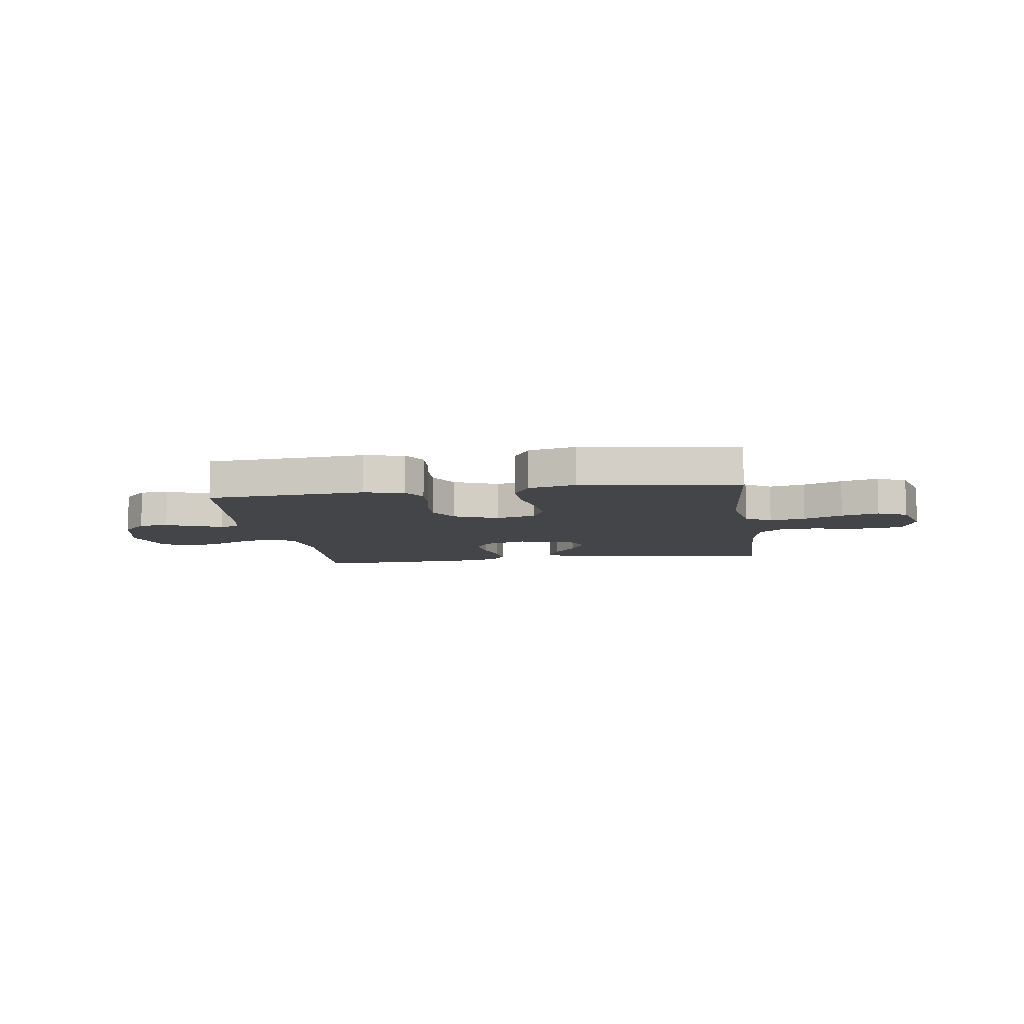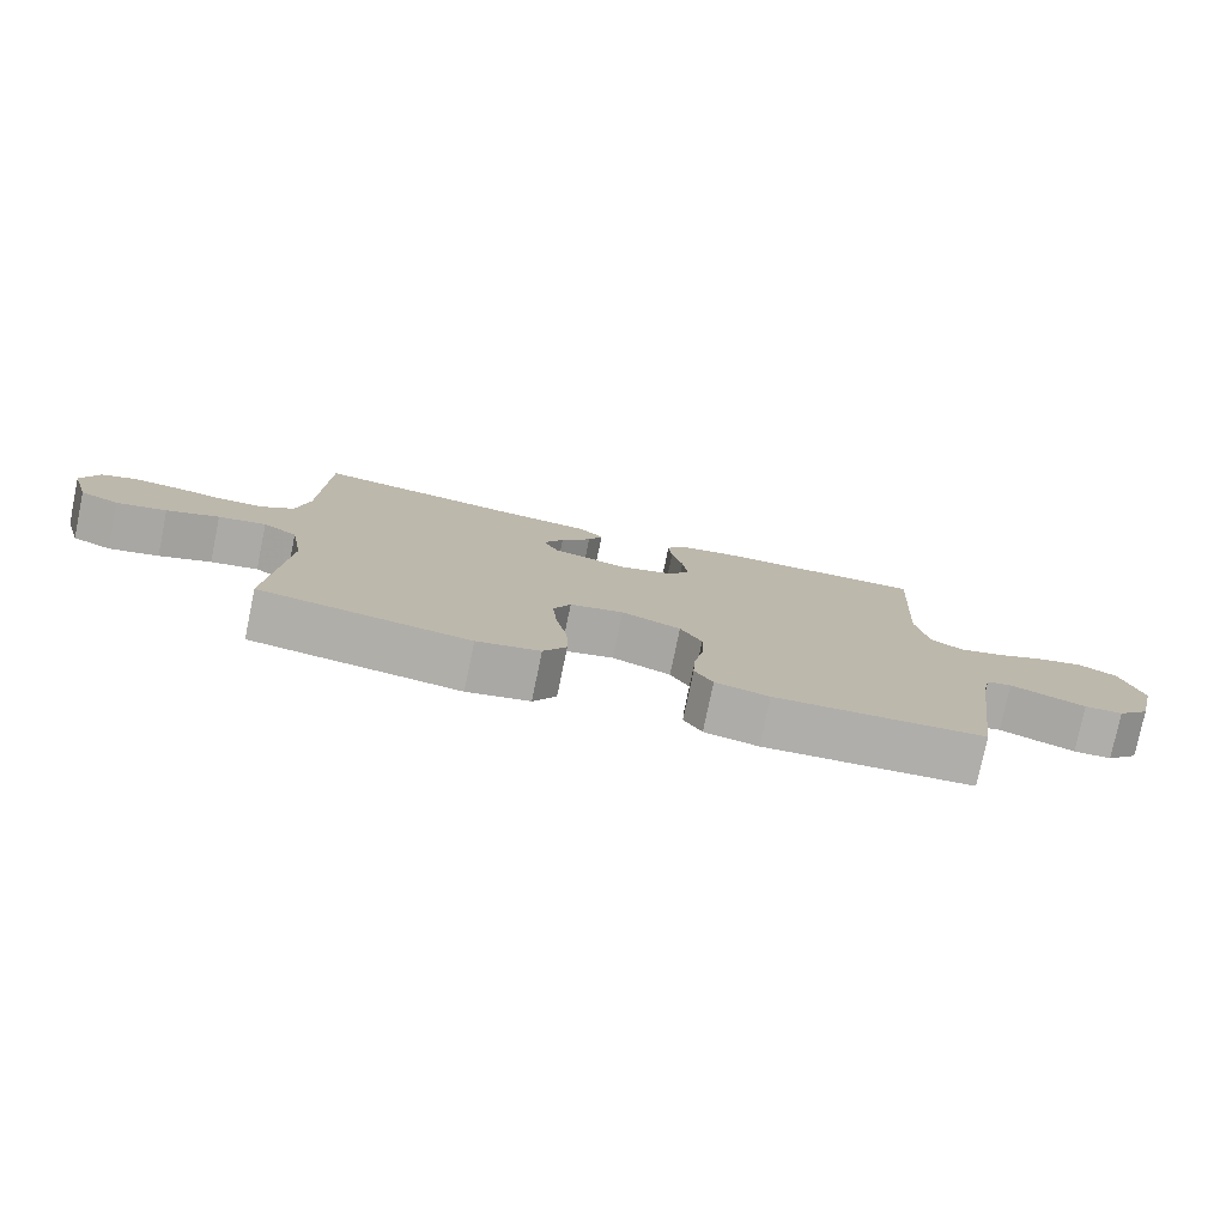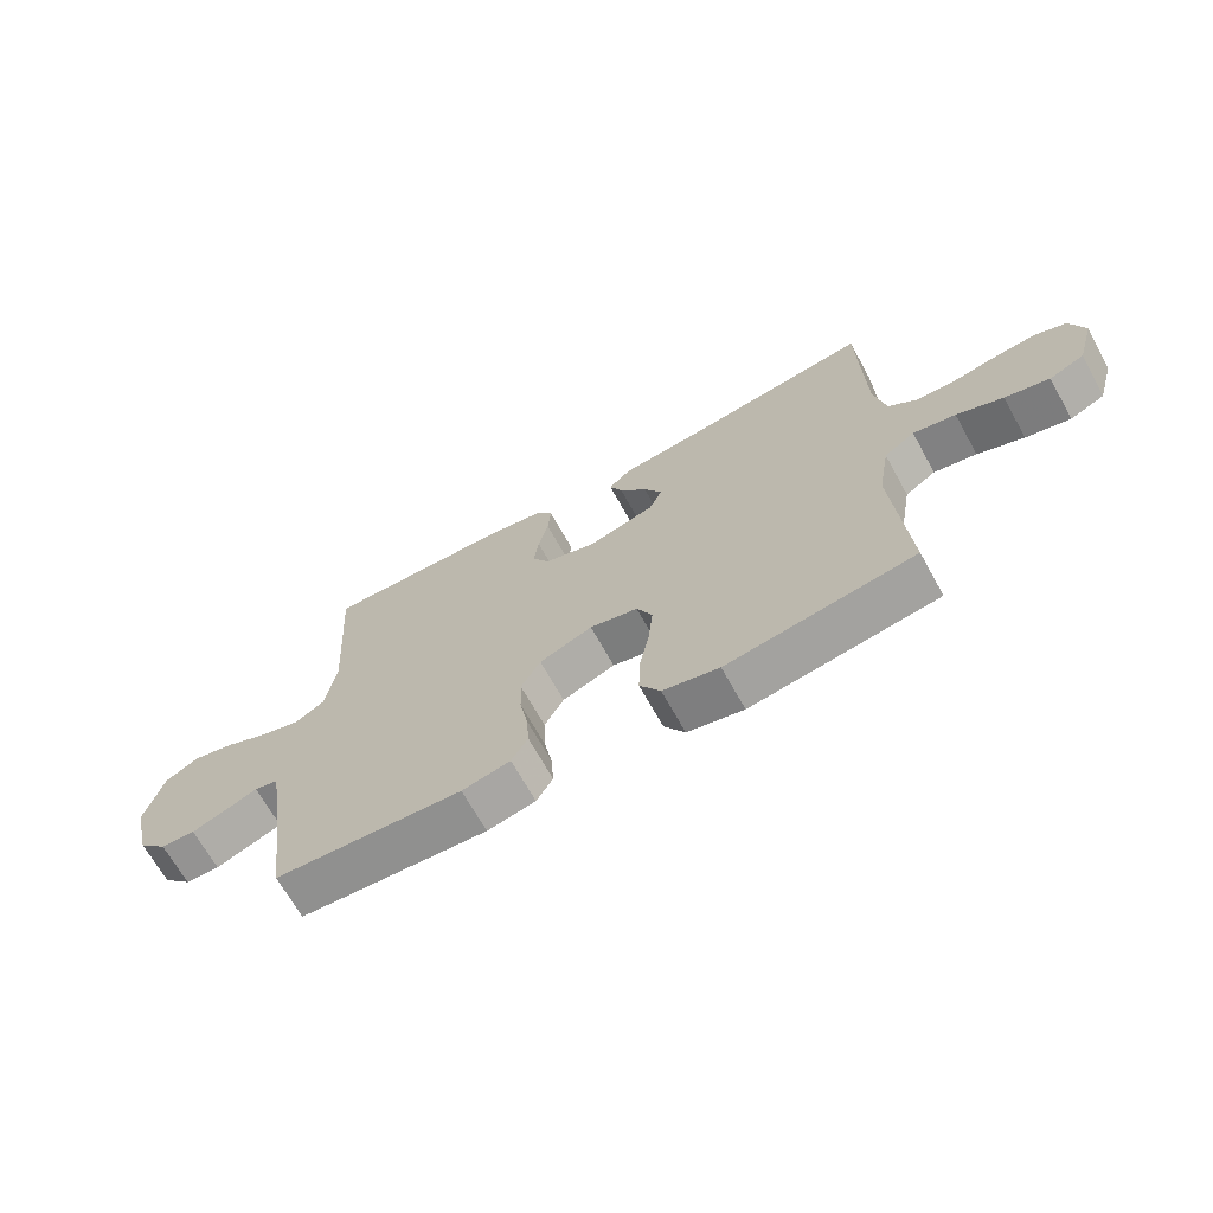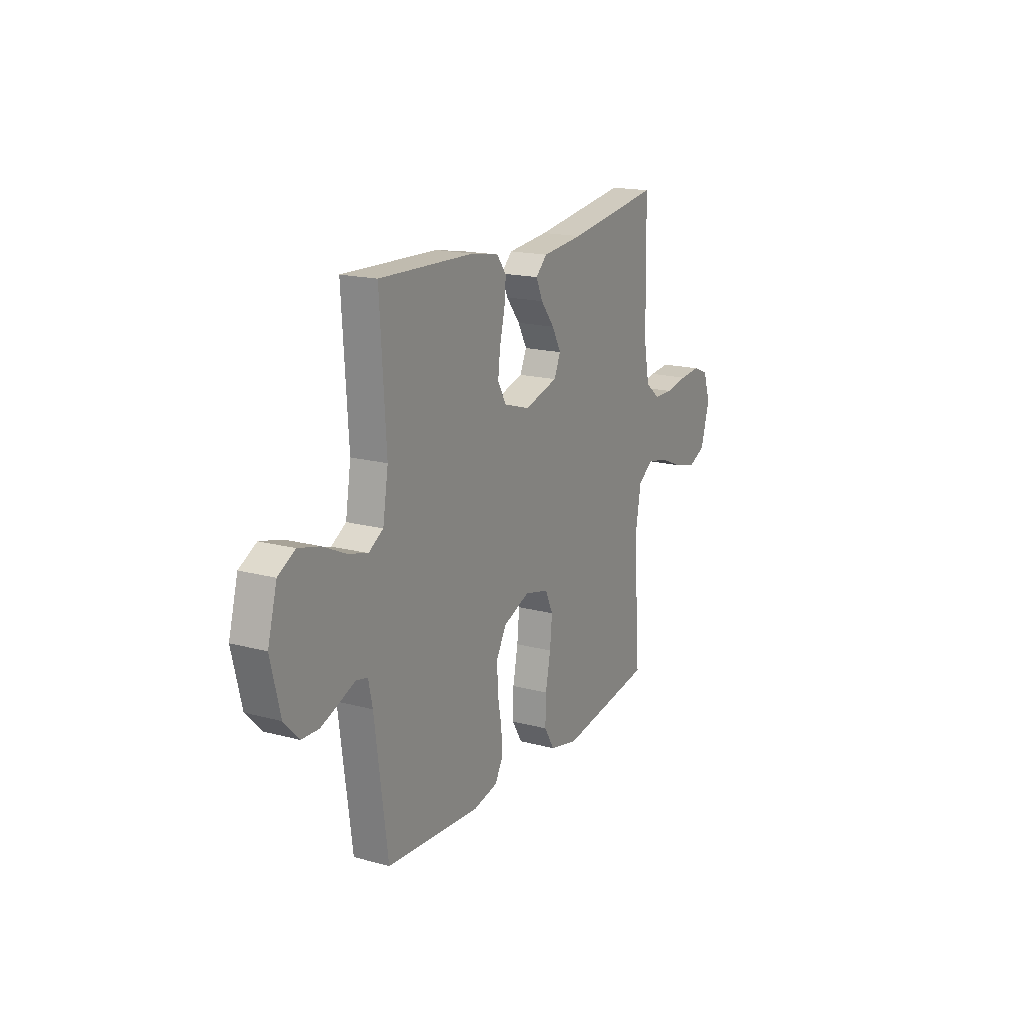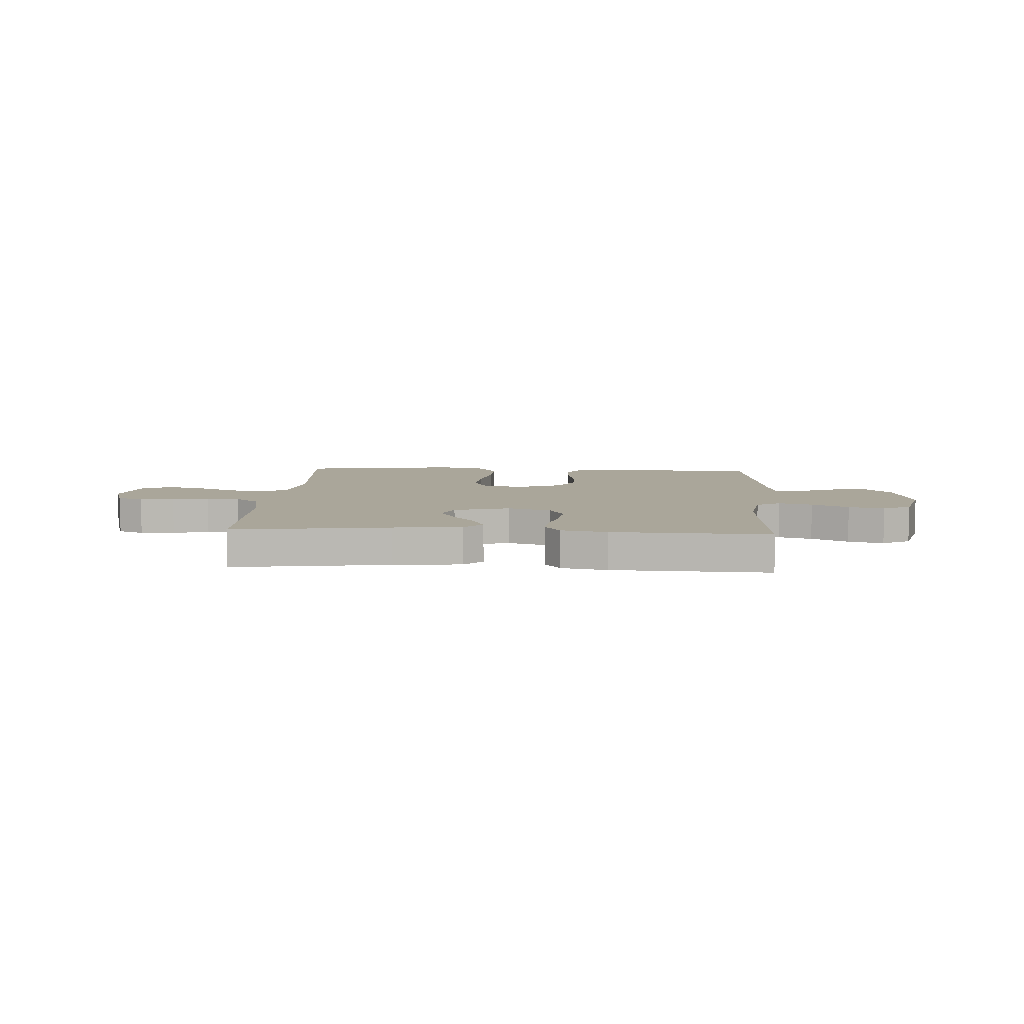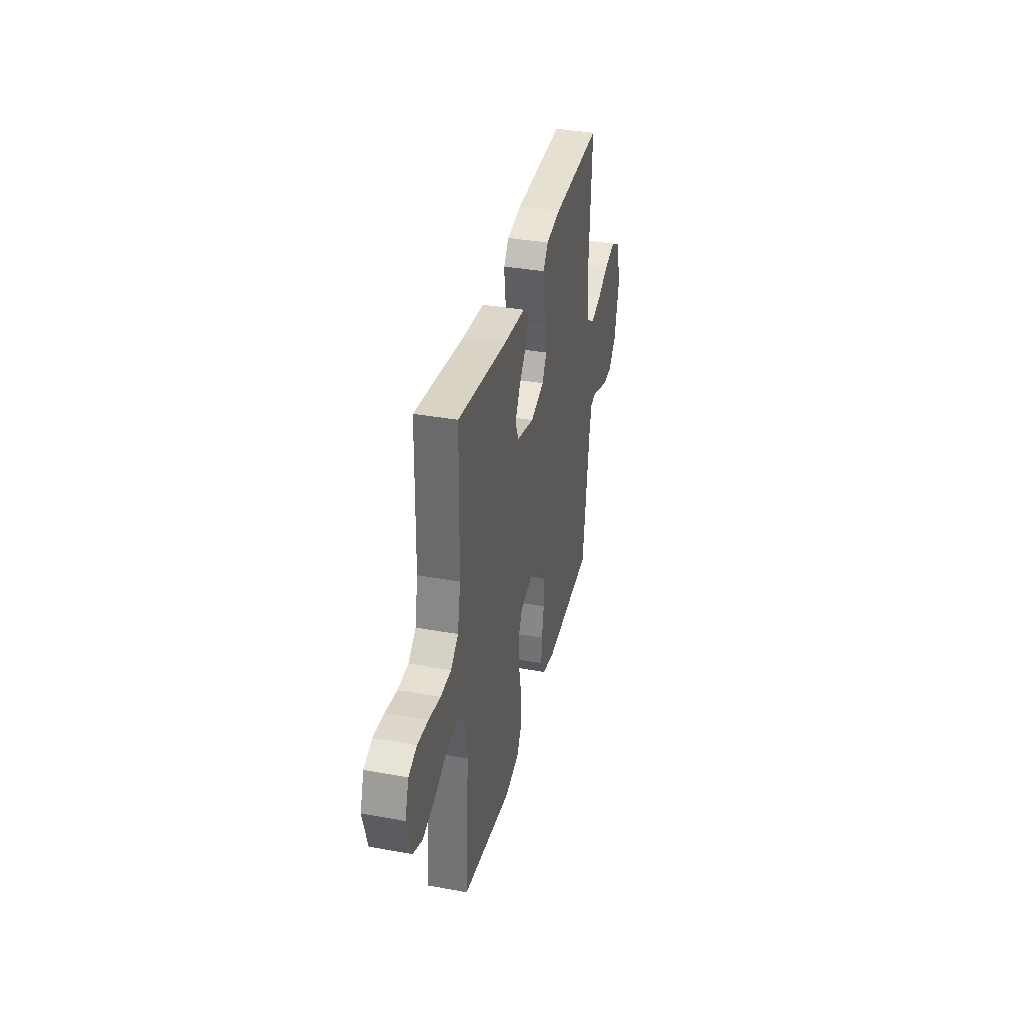
<metadata>
{"format":"obj","ext":"obj","renderer":"f3d","projection":"perspective","resolution":1024,"background":"white","views":[{"elev":-8.8,"azim":-171.7,"up":"+Y"},{"elev":-78.0,"azim":-11.7,"up":"+Z"},{"elev":-68.0,"azim":-151.0,"up":"+Z"},{"elev":17.5,"azim":117.9,"up":"+Z"},{"elev":7.8,"azim":3.5,"up":"+Y"},{"elev":35.9,"azim":-76.6,"up":"+Z"}]}
</metadata>
<code>
v -0.5 0.07 0.5
v -0.2 0.07 0.457
v -0.07 0.07 0.444
v -0.034 0.07 0.41
v -0.055 0.07 0.363
v -0.099 0.07 0.308
v -0.128 0.07 0.255
v -0.107 0.07 0.209
v 0 0.07 0.179
v 0.083 0.07 0.205
v 0.11 0.07 0.253
v 0.103 0.07 0.313
v 0.087 0.07 0.377
v 0.082 0.07 0.434
v 0.112 0.07 0.474
v 0.2 0.07 0.49
v 0.5 0.07 0.5
v 0.481 0.07 0.2
v 0.498 0.07 0.096
v 0.544 0.07 0.068
v 0.608 0.07 0.086
v 0.678 0.07 0.119
v 0.746 0.07 0.136
v 0.8 0.07 0.106
v 0.829 0.07 0
v 0.799 0.07 -0.123
v 0.752 0.07 -0.172
v 0.697 0.07 -0.174
v 0.64 0.07 -0.152
v 0.59 0.07 -0.132
v 0.554 0.07 -0.14
v 0.541 0.07 -0.2
v 0.5 0.07 -0.5
v 0.2 0.07 -0.521
v 0.123 0.07 -0.504
v 0.097 0.07 -0.46
v 0.101 0.07 -0.398
v 0.114 0.07 -0.329
v 0.116 0.07 -0.262
v 0.085 0.07 -0.206
v 0 0.07 -0.172
v -0.077 0.07 -0.191
v -0.102 0.07 -0.244
v -0.095 0.07 -0.317
v -0.079 0.07 -0.397
v -0.077 0.07 -0.47
v -0.11 0.07 -0.524
v -0.2 0.07 -0.545
v -0.5 0.07 -0.5
v -0.478 0.07 -0.2
v -0.497 0.07 -0.092
v -0.546 0.07 -0.059
v -0.614 0.07 -0.073
v -0.688 0.07 -0.104
v -0.759 0.07 -0.122
v -0.815 0.07 -0.097
v -0.843 0.07 0
v -0.82 0.07 0.068
v -0.77 0.07 0.088
v -0.704 0.07 0.082
v -0.634 0.07 0.069
v -0.57 0.07 0.071
v -0.524 0.07 0.108
v -0.506 0.07 0.2
v -0.5 0 0.5
v -0.2 0 0.457
v -0.07 0 0.444
v -0.034 0 0.41
v -0.055 0 0.363
v -0.099 0 0.308
v -0.128 0 0.255
v -0.107 0 0.209
v 0 0 0.179
v 0.083 0 0.205
v 0.11 0 0.253
v 0.103 0 0.313
v 0.087 0 0.377
v 0.082 0 0.434
v 0.112 0 0.474
v 0.2 0 0.49
v 0.5 0 0.5
v 0.481 0 0.2
v 0.498 0 0.096
v 0.544 0 0.068
v 0.608 0 0.086
v 0.678 0 0.119
v 0.746 0 0.136
v 0.8 0 0.106
v 0.829 0 0
v 0.799 0 -0.123
v 0.752 0 -0.172
v 0.697 0 -0.174
v 0.64 0 -0.152
v 0.59 0 -0.132
v 0.554 0 -0.14
v 0.541 0 -0.2
v 0.5 0 -0.5
v 0.2 0 -0.521
v 0.123 0 -0.504
v 0.097 0 -0.46
v 0.101 0 -0.398
v 0.114 0 -0.329
v 0.116 0 -0.262
v 0.085 0 -0.206
v 0 0 -0.172
v -0.077 0 -0.191
v -0.102 0 -0.244
v -0.095 0 -0.317
v -0.079 0 -0.397
v -0.077 0 -0.47
v -0.11 0 -0.524
v -0.2 0 -0.545
v -0.5 0 -0.5
v -0.478 0 -0.2
v -0.497 0 -0.092
v -0.546 0 -0.059
v -0.614 0 -0.073
v -0.688 0 -0.104
v -0.759 0 -0.122
v -0.815 0 -0.097
v -0.843 0 0
v -0.82 0 0.068
v -0.77 0 0.088
v -0.704 0 0.082
v -0.634 0 0.069
v -0.57 0 0.071
v -0.524 0 0.108
v -0.506 0 0.2
f 58 59 60 61
f 56 57 58 61
f 56 61 62
f 53 54 55 56
f 52 53 56 62
f 51 52 62 63
f 47 48 49 50
f 44 45 46 47
f 43 44 47 50
f 42 43 50 51
f 35 36 37 38
f 35 38 39
f 32 33 34 35
f 31 32 35 39
f 27 28 29 30
f 25 26 27 30
f 25 30 31
f 21 22 23 24
f 20 21 24 25
f 15 16 17 18
f 15 18 19
f 12 13 14 15
f 11 12 15 19
f 10 11 19 20
f 3 4 5 6
f 2 3 6 7
f 64 1 2 7
f 63 64 7 8
f 41 42 51 63
f 40 41 63 8
f 39 40 8 9
f 20 25 31 39
f 9 10 20 39
f 125 124 123 122
f 125 122 121 120
f 126 125 120
f 120 119 118 117
f 126 120 117 116
f 127 126 116 115
f 114 113 112 111
f 111 110 109 108
f 114 111 108 107
f 115 114 107 106
f 102 101 100 99
f 103 102 99
f 99 98 97 96
f 103 99 96 95
f 94 93 92 91
f 94 91 90 89
f 95 94 89
f 88 87 86 85
f 89 88 85 84
f 82 81 80 79
f 83 82 79
f 79 78 77 76
f 83 79 76 75
f 84 83 75 74
f 70 69 68 67
f 71 70 67 66
f 71 66 65 128
f 72 71 128 127
f 127 115 106 105
f 72 127 105 104
f 73 72 104 103
f 103 95 89 84
f 103 84 74 73
f 1 65 66 2
f 2 66 67 3
f 3 67 68 4
f 4 68 69 5
f 5 69 70 6
f 6 70 71 7
f 7 71 72 8
f 8 72 73 9
f 9 73 74 10
f 10 74 75 11
f 11 75 76 12
f 12 76 77 13
f 13 77 78 14
f 14 78 79 15
f 15 79 80 16
f 16 80 81 17
f 17 81 82 18
f 18 82 83 19
f 19 83 84 20
f 20 84 85 21
f 21 85 86 22
f 22 86 87 23
f 23 87 88 24
f 24 88 89 25
f 25 89 90 26
f 26 90 91 27
f 27 91 92 28
f 28 92 93 29
f 29 93 94 30
f 30 94 95 31
f 31 95 96 32
f 32 96 97 33
f 33 97 98 34
f 34 98 99 35
f 35 99 100 36
f 36 100 101 37
f 37 101 102 38
f 38 102 103 39
f 39 103 104 40
f 40 104 105 41
f 41 105 106 42
f 42 106 107 43
f 43 107 108 44
f 44 108 109 45
f 45 109 110 46
f 46 110 111 47
f 47 111 112 48
f 48 112 113 49
f 49 113 114 50
f 50 114 115 51
f 51 115 116 52
f 52 116 117 53
f 53 117 118 54
f 54 118 119 55
f 55 119 120 56
f 56 120 121 57
f 57 121 122 58
f 58 122 123 59
f 59 123 124 60
f 60 124 125 61
f 61 125 126 62
f 62 126 127 63
f 63 127 128 64
f 64 128 65 1

</code>
